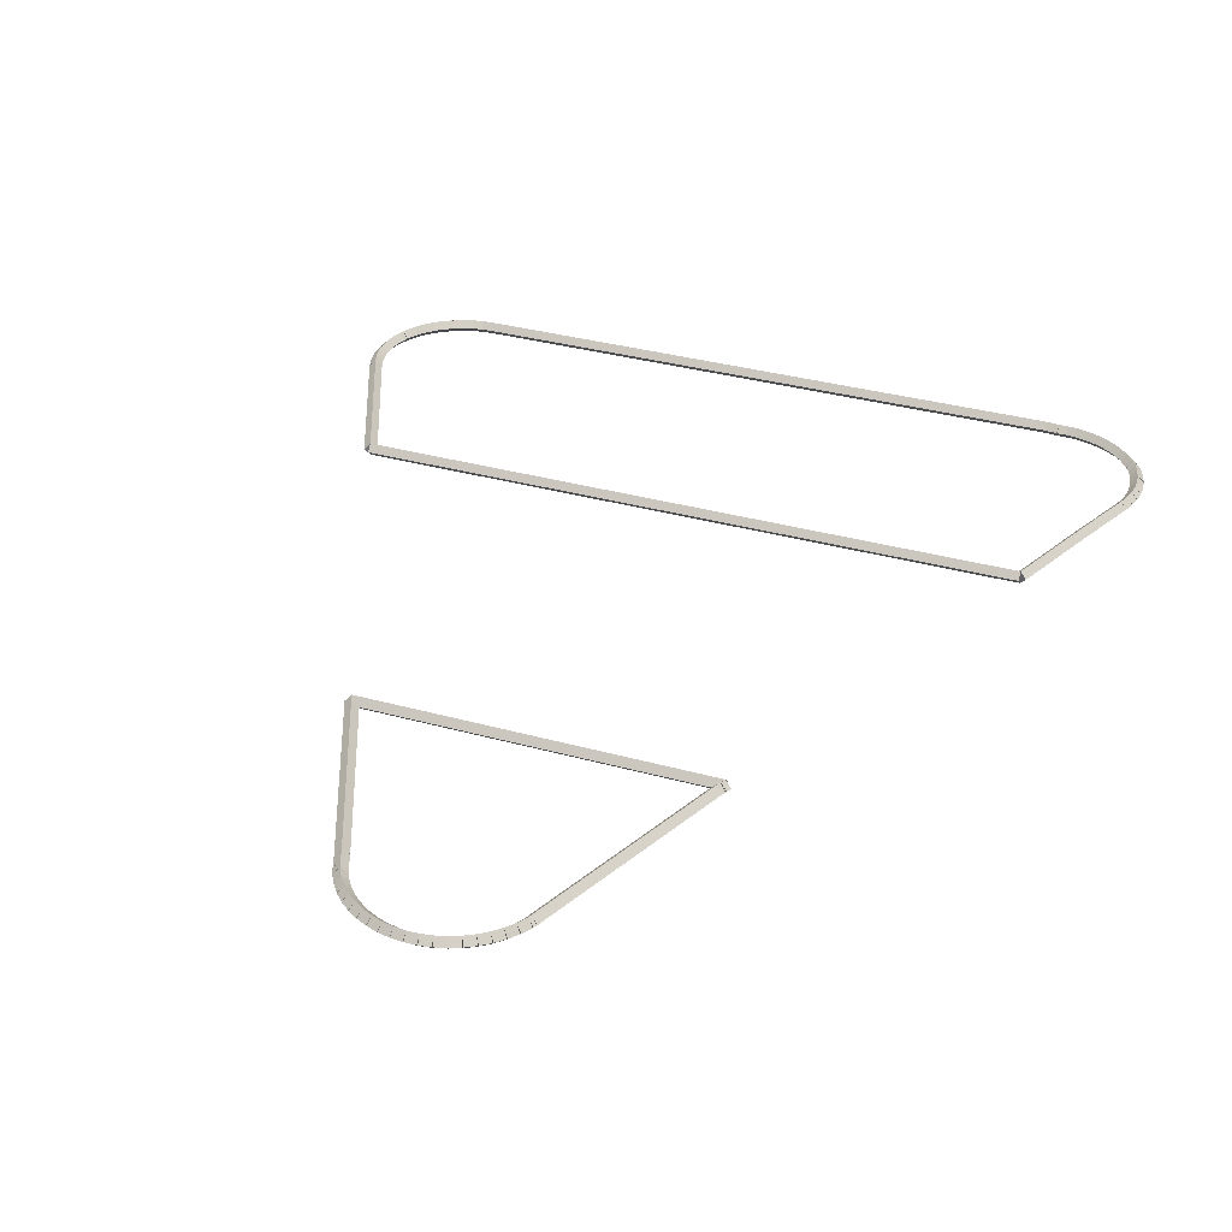
<metadata>
{"format":"obj","ext":"obj","renderer":"f3d","projection":"perspective","resolution":1024,"background":"white","views":[{"elev":35.0,"azim":20.2,"up":"+Z"}]}
</metadata>
<code>
g boudary_original_182_0
v -47.47 11.95 51.68
v -47.45 12.05 51.58
v -47.47 11.95 51.48
v -47.49 11.85 51.58
v -47.3 11.92 51.68
v -47.28 12.01 51.58
v -47.3 11.92 51.48
v -47.32 11.82 51.58
f 1 2 3 4
f 6 2 1 5
f 5 1 4 8
f 6 5 8 7
f 8 4 3 7
f 7 3 2 6
g boudary_original_182_0
v -47.63 12.01 51.68
v -47.6 12.1 51.58
v -47.63 12.01 51.48
v -47.66 11.91 51.58
v -47.47 11.95 51.68
v -47.44 12.05 51.58
v -47.47 11.95 51.48
v -47.5 11.86 51.58
f 9 10 11 12
f 14 10 9 13
f 13 9 12 16
f 14 13 16 15
f 16 12 11 15
f 15 11 10 14
g boudary_original_182_0
v -47.78 12.08 51.68
v -47.74 12.17 51.58
v -47.78 12.08 51.48
v -47.83 11.99 51.58
v -47.63 12.01 51.68
v -47.59 12.1 51.58
v -47.63 12.01 51.48
v -47.67 11.92 51.58
f 17 18 19 20
f 22 18 17 21
f 21 17 20 24
f 22 21 24 23
f 24 20 19 23
f 23 19 18 22
g boudary_original_182_0
v -47.93 12.17 51.68
v -47.87 12.26 51.58
v -47.93 12.17 51.48
v -47.98 12.09 51.58
v -47.78 12.08 51.68
v -47.73 12.16 51.58
v -47.78 12.08 51.48
v -47.84 12 51.58
f 25 26 27 28
f 30 26 25 29
f 29 25 28 32
f 30 29 32 31
f 32 28 27 31
f 31 27 26 30
g boudary_original_182_0
v -48.06 12.28 51.68
v -47.99 12.35 51.58
v -48.06 12.28 51.48
v -48.12 12.2 51.58
v -47.93 12.17 51.68
v -47.86 12.25 51.58
v -47.93 12.17 51.48
v -47.99 12.09 51.58
f 33 34 35 36
f 38 34 33 37
f 37 33 36 40
f 38 37 40 39
f 40 36 35 39
f 39 35 34 38
g boudary_original_182_0
v -48.18 12.4 51.68
v -48.1 12.47 51.58
v -48.18 12.4 51.48
v -48.25 12.33 51.58
v -48.06 12.28 51.68
v -47.99 12.35 51.58
v -48.06 12.28 51.48
v -48.13 12.21 51.58
f 41 42 43 44
f 46 42 41 45
f 45 41 44 48
f 46 45 48 47
f 48 44 43 47
f 47 43 42 46
g boudary_original_182_0
v -48.28 12.53 51.68
v -48.2 12.59 51.58
v -48.28 12.53 51.48
v -48.36 12.47 51.58
v -48.18 12.4 51.68
v -48.1 12.46 51.58
v -48.18 12.4 51.48
v -48.26 12.34 51.58
f 49 50 51 52
f 54 50 49 53
f 53 49 52 56
f 54 53 56 55
f 56 52 51 55
f 55 51 50 54
g boudary_original_182_0
v -48.36 12.68 51.68
v -48.27 12.73 51.58
v -48.36 12.68 51.48
v -48.45 12.63 51.58
v -48.28 12.53 51.68
v -48.19 12.58 51.58
v -48.28 12.53 51.48
v -48.36 12.48 51.58
f 57 58 59 60
f 62 58 57 61
f 61 57 60 64
f 62 61 64 63
f 64 60 59 63
f 63 59 58 62
g boudary_original_182_0
v -48.4 12.78 51.68
v -48.31 12.82 51.58
v -48.4 12.78 51.48
v -48.5 12.74 51.58
v -48.36 12.68 51.68
v -48.27 12.72 51.58
v -48.36 12.68 51.48
v -48.45 12.64 51.58
f 65 66 67 68
f 70 66 65 69
f 69 65 68 72
f 70 69 72 71
f 72 68 67 71
f 71 67 66 70
g boudary_original_182_0
v -48.5 13.01 51.68
v -48.4 13.05 51.58
v -48.5 13.01 51.48
v -48.59 12.98 51.58
v -48.4 12.78 51.68
v -48.31 12.82 51.58
v -48.4 12.78 51.48
v -48.5 12.74 51.58
f 73 74 75 76
f 78 74 73 77
f 77 73 76 80
f 78 77 80 79
f 80 76 75 79
f 79 75 74 78
g boudary_original_182_0
v -49.72 15.94 51.68
v -49.62 15.98 51.58
v -49.72 15.94 51.48
v -49.81 15.9 51.58
v -48.5 13.01 51.68
v -48.4 13.05 51.58
v -48.5 13.01 51.48
v -48.59 12.98 51.58
f 81 82 83 84
f 86 82 81 85
f 85 81 84 88
f 86 85 88 87
f 88 84 83 87
f 87 83 82 86
g boudary_original_182_0
v -44.48 15.94 51.68
v -44.48 15.84 51.58
v -44.48 15.94 51.48
v -44.48 16.04 51.58
v -49.72 15.94 51.68
v -49.72 15.84 51.58
v -49.72 15.94 51.48
v -49.72 16.04 51.58
f 89 90 91 92
f 94 90 89 93
f 93 89 92 96
f 94 93 96 95
f 96 92 91 95
f 95 91 90 94
g boudary_original_182_0
v -44.51 15.86 51.68
v -44.6 15.9 51.58
v -44.51 15.86 51.48
v -44.42 15.82 51.58
v -44.48 15.94 51.68
v -44.57 15.98 51.58
v -44.48 15.94 51.48
v -44.38 15.9 51.58
f 97 98 99 100
f 102 98 97 101
f 101 97 100 104
f 102 101 104 103
f 104 100 99 103
f 103 99 98 102
g boudary_original_182_0
v -44.51 15.86 51.68
v -44.6 15.9 51.58
v -44.51 15.86 51.48
v -44.42 15.81 51.58
v -44.51 15.86 51.68
v -44.6 15.9 51.58
v -44.51 15.86 51.48
v -44.42 15.82 51.58
f 105 106 107 108
f 110 106 105 109
f 109 105 108 112
f 110 109 112 111
f 112 108 107 111
f 111 107 106 110
g boudary_original_182_0
v -44.51 15.85 51.68
v -44.6 15.9 51.58
v -44.51 15.85 51.48
v -44.42 15.81 51.58
v -44.51 15.86 51.68
v -44.6 15.9 51.58
v -44.51 15.86 51.48
v -44.42 15.81 51.58
f 113 114 115 116
f 118 114 113 117
f 117 113 116 120
f 118 117 120 119
f 120 116 115 119
f 119 115 114 118
g boudary_original_182_0
v -44.54 15.81 51.68
v -44.63 15.86 51.58
v -44.54 15.81 51.48
v -44.46 15.75 51.58
v -44.51 15.85 51.68
v -44.6 15.91 51.58
v -44.51 15.85 51.48
v -44.43 15.8 51.58
f 121 122 123 124
f 126 122 121 125
f 125 121 124 128
f 126 125 128 127
f 128 124 123 127
f 127 123 122 126
g boudary_original_182_0
v -45.79 12.79 51.68
v -45.88 12.83 51.58
v -45.79 12.79 51.48
v -45.7 12.75 51.58
v -44.54 15.81 51.68
v -44.63 15.84 51.58
v -44.54 15.81 51.48
v -44.45 15.77 51.58
f 129 130 131 132
f 134 130 129 133
f 133 129 132 136
f 134 133 136 135
f 136 132 131 135
f 135 131 130 134
g boudary_original_182_0
v -45.84 12.67 51.68
v -45.93 12.7 51.58
v -45.84 12.67 51.48
v -45.75 12.63 51.58
v -45.79 12.79 51.68
v -45.88 12.83 51.58
v -45.79 12.79 51.48
v -45.7 12.75 51.58
f 137 138 139 140
f 142 138 137 141
f 141 137 140 144
f 142 141 144 143
f 144 140 139 143
f 143 139 138 142
g boudary_original_182_0
v -45.86 12.62 51.68
v -45.95 12.66 51.58
v -45.86 12.62 51.48
v -45.77 12.57 51.58
v -45.84 12.67 51.68
v -45.93 12.71 51.58
v -45.84 12.67 51.48
v -45.75 12.62 51.58
f 145 146 147 148
f 150 146 145 149
f 149 145 148 152
f 150 149 152 151
f 152 148 147 151
f 151 147 146 150
g boudary_original_182_0
v -45.96 12.48 51.68
v -46.04 12.53 51.58
v -45.96 12.48 51.48
v -45.87 12.42 51.58
v -45.86 12.62 51.68
v -45.95 12.67 51.58
v -45.86 12.62 51.48
v -45.78 12.56 51.58
f 153 154 155 156
f 158 154 153 157
f 157 153 156 160
f 158 157 160 159
f 160 156 155 159
f 159 155 154 158
g boudary_original_182_0
v -46.07 12.35 51.68
v -46.14 12.41 51.58
v -46.07 12.35 51.48
v -45.99 12.28 51.58
v -45.96 12.48 51.68
v -46.03 12.54 51.58
v -45.96 12.48 51.48
v -45.88 12.41 51.58
f 161 162 163 164
f 166 162 161 165
f 165 161 164 168
f 166 165 168 167
f 168 164 163 167
f 167 163 162 166
g boudary_original_182_0
v -46.19 12.23 51.68
v -46.26 12.3 51.58
v -46.19 12.23 51.48
v -46.12 12.16 51.58
v -46.07 12.35 51.68
v -46.13 12.42 51.58
v -46.07 12.35 51.48
v -46 12.27 51.58
f 169 170 171 172
f 174 170 169 173
f 173 169 172 176
f 174 173 176 175
f 176 172 171 175
f 175 171 170 174
g boudary_original_182_0
v -46.33 12.13 51.68
v -46.39 12.21 51.58
v -46.33 12.13 51.48
v -46.27 12.05 51.58
v -46.19 12.23 51.68
v -46.25 12.31 51.58
v -46.19 12.23 51.48
v -46.13 12.15 51.58
f 177 178 179 180
f 182 178 177 181
f 181 177 180 184
f 182 181 184 183
f 184 180 179 183
f 183 179 178 182
g boudary_original_182_0
v -46.47 12.05 51.68
v -46.52 12.13 51.58
v -46.47 12.05 51.48
v -46.43 11.96 51.58
v -46.33 12.13 51.68
v -46.38 12.22 51.58
v -46.33 12.13 51.48
v -46.28 12.04 51.58
f 185 186 187 188
f 190 186 185 189
f 189 185 188 192
f 190 189 192 191
f 192 188 187 191
f 191 187 186 190
g boudary_original_182_0
v -46.63 11.98 51.68
v -46.67 12.07 51.58
v -46.63 11.98 51.48
v -46.59 11.89 51.58
v -46.47 12.05 51.68
v -46.51 12.14 51.58
v -46.47 12.05 51.48
v -46.44 11.95 51.58
f 193 194 195 196
f 198 194 193 197
f 197 193 196 200
f 198 197 200 199
f 200 196 195 199
f 199 195 194 198
g boudary_original_182_0
v -46.79 11.93 51.68
v -46.82 12.03 51.58
v -46.79 11.93 51.48
v -46.77 11.84 51.58
v -46.63 11.98 51.68
v -46.66 12.08 51.58
v -46.63 11.98 51.48
v -46.6 11.88 51.58
f 201 202 203 204
f 206 202 201 205
f 205 201 204 208
f 206 205 208 207
f 208 204 203 207
f 207 203 202 206
g boudary_original_182_0
v -46.96 11.91 51.68
v -46.98 12.01 51.58
v -46.96 11.91 51.48
v -46.95 11.81 51.58
v -46.79 11.93 51.68
v -46.81 12.03 51.58
v -46.79 11.93 51.48
v -46.78 11.84 51.58
f 209 210 211 212
f 214 210 209 213
f 213 209 212 216
f 214 213 216 215
f 216 212 211 215
f 215 211 210 214
g boudary_original_182_0
v -47.13 11.9 51.68
v -47.14 12 51.58
v -47.13 11.9 51.48
v -47.13 11.8 51.58
v -46.96 11.91 51.68
v -46.97 12.01 51.58
v -46.96 11.91 51.48
v -46.96 11.81 51.58
f 217 218 219 220
f 222 218 217 221
f 221 217 220 224
f 222 221 224 223
f 224 220 219 223
f 223 219 218 222
g boudary_original_182_0
v -47.3 11.92 51.68
v -47.29 12.01 51.58
v -47.3 11.92 51.48
v -47.31 11.82 51.58
v -47.13 11.9 51.68
v -47.12 12 51.58
v -47.13 11.9 51.48
v -47.14 11.8 51.58
f 225 226 227 228
f 230 226 225 229
f 229 225 228 232
f 230 229 232 231
f 232 228 227 231
f 231 227 226 230
g boudary_original_182_1
v -53.25 24.76 51.68
v -53.15 24.76 51.58
v -53.25 24.76 51.48
v -53.35 24.75 51.58
v -53.24 24.6 51.68
v -53.14 24.6 51.58
v -53.24 24.6 51.48
v -53.34 24.59 51.58
f 233 234 235 236
f 238 234 233 237
f 237 233 236 240
f 238 237 240 239
f 240 236 235 239
f 239 235 234 238
g boudary_original_182_1
v -53.24 24.92 51.68
v -53.14 24.91 51.58
v -53.24 24.92 51.48
v -53.34 24.92 51.58
v -53.25 24.76 51.68
v -53.15 24.75 51.58
v -53.25 24.76 51.48
v -53.35 24.76 51.58
f 241 242 243 244
f 246 242 241 245
f 245 241 244 248
f 246 245 248 247
f 248 244 243 247
f 247 243 242 246
g boudary_original_182_1
v -53.21 25.08 51.68
v -53.12 25.06 51.58
v -53.21 25.08 51.48
v -53.31 25.1 51.58
v -53.24 24.92 51.68
v -53.15 24.9 51.58
v -53.24 24.92 51.48
v -53.34 24.94 51.58
f 249 250 251 252
f 254 250 249 253
f 253 249 252 256
f 254 253 256 255
f 256 252 251 255
f 255 251 250 254
g boudary_original_182_1
v -53.17 25.23 51.68
v -53.07 25.2 51.58
v -53.17 25.23 51.48
v -53.26 25.26 51.58
v -53.21 25.08 51.68
v -53.12 25.05 51.58
v -53.21 25.08 51.48
v -53.31 25.11 51.58
f 257 258 259 260
f 262 258 257 261
f 261 257 260 264
f 262 261 264 263
f 264 260 259 263
f 263 259 258 262
g boudary_original_182_1
v -53.13 25.3 51.68
v -53.04 25.25 51.58
v -53.13 25.3 51.48
v -53.21 25.35 51.58
v -53.17 25.23 51.68
v -53.08 25.18 51.58
v -53.17 25.23 51.48
v -53.25 25.28 51.58
f 265 266 267 268
f 270 266 265 269
f 269 265 268 272
f 270 269 272 271
f 272 268 267 271
f 271 267 266 270
g boudary_original_182_1
v -53.1 25.36 51.68
v -53.01 25.32 51.58
v -53.1 25.36 51.48
v -53.19 25.41 51.58
v -53.13 25.3 51.68
v -53.03 25.26 51.58
v -53.13 25.3 51.48
v -53.22 25.34 51.58
f 273 274 275 276
f 278 274 273 277
f 277 273 276 280
f 278 277 280 279
f 280 276 275 279
f 279 275 274 278
g boudary_original_182_1
v -53.01 25.5 51.68
v -52.93 25.45 51.58
v -53.01 25.5 51.48
v -53.1 25.56 51.58
v -53.1 25.36 51.68
v -53.01 25.31 51.58
v -53.1 25.36 51.48
v -53.18 25.42 51.58
f 281 282 283 284
f 286 282 281 285
f 285 281 284 288
f 286 285 288 287
f 288 284 283 287
f 287 283 282 286
g boudary_original_182_1
v -52.91 25.63 51.68
v -52.83 25.57 51.58
v -52.91 25.63 51.48
v -52.99 25.69 51.58
v -53.01 25.5 51.68
v -52.94 25.44 51.58
v -53.01 25.5 51.48
v -53.09 25.57 51.58
f 289 290 291 292
f 294 290 289 293
f 293 289 292 296
f 294 293 296 295
f 296 292 291 295
f 295 291 290 294
g boudary_original_182_1
v -52.79 25.74 51.68
v -52.72 25.67 51.58
v -52.79 25.74 51.48
v -52.86 25.82 51.58
v -52.91 25.63 51.68
v -52.84 25.56 51.58
v -52.91 25.63 51.48
v -52.98 25.7 51.58
f 297 298 299 300
f 302 298 297 301
f 301 297 300 304
f 302 301 304 303
f 304 300 299 303
f 303 299 298 302
g boudary_original_182_1
v -52.66 25.84 51.68
v -52.6 25.76 51.58
v -52.66 25.84 51.48
v -52.72 25.92 51.58
v -52.79 25.74 51.68
v -52.73 25.66 51.58
v -52.79 25.74 51.48
v -52.85 25.83 51.58
f 305 306 307 308
f 310 306 305 309
f 309 305 308 312
f 310 309 312 311
f 312 308 307 311
f 311 307 306 310
g boudary_original_182_1
v -52.51 25.93 51.68
v -52.46 25.84 51.58
v -52.51 25.93 51.48
v -52.56 26.01 51.58
v -52.66 25.84 51.68
v -52.61 25.76 51.58
v -52.66 25.84 51.48
v -52.71 25.93 51.58
f 313 314 315 316
f 318 314 313 317
f 317 313 316 320
f 318 317 320 319
f 320 316 315 319
f 319 315 314 318
g boudary_original_182_1
v -52.36 25.99 51.68
v -52.32 25.9 51.58
v -52.36 25.99 51.48
v -52.4 26.09 51.58
v -52.51 25.93 51.68
v -52.47 25.84 51.58
v -52.51 25.93 51.48
v -52.55 26.02 51.58
f 321 322 323 324
f 326 322 321 325
f 325 321 324 328
f 326 325 328 327
f 328 324 323 327
f 327 323 322 326
g boudary_original_182_1
v -52.2 26.04 51.68
v -52.17 25.95 51.58
v -52.2 26.04 51.48
v -52.23 26.14 51.58
v -52.36 25.99 51.68
v -52.33 25.9 51.58
v -52.36 25.99 51.48
v -52.39 26.09 51.58
f 329 330 331 332
f 334 330 329 333
f 333 329 332 336
f 334 333 336 335
f 336 332 331 335
f 335 331 330 334
g boudary_original_182_1
v -52.03 26.07 51.68
v -52.02 25.97 51.58
v -52.03 26.07 51.48
v -52.05 26.17 51.58
v -52.2 26.04 51.68
v -52.18 25.94 51.58
v -52.2 26.04 51.48
v -52.22 26.14 51.58
f 337 338 339 340
f 342 338 337 341
f 341 337 340 344
f 342 341 344 343
f 344 340 339 343
f 343 339 338 342
g boudary_original_182_1
v -51.87 26.08 51.68
v -51.86 25.98 51.58
v -51.87 26.08 51.48
v -51.87 26.18 51.58
v -52.03 26.07 51.68
v -52.03 25.97 51.58
v -52.03 26.07 51.48
v -52.04 26.17 51.58
f 345 346 347 348
f 350 346 345 349
f 349 345 348 352
f 350 349 352 351
f 352 348 347 351
f 351 347 346 350
g boudary_original_182_1
v -42.58 26.1 51.68
v -42.58 26 51.58
v -42.58 26.1 51.48
v -42.58 26.2 51.58
v -51.87 26.08 51.68
v -51.87 25.98 51.58
v -51.87 26.08 51.48
v -51.87 26.18 51.58
f 353 354 355 356
f 358 354 353 357
f 357 353 356 360
f 358 357 360 359
f 360 356 355 359
f 359 355 354 358
g boudary_original_182_1
v -42.39 26.08 51.68
v -42.4 25.98 51.58
v -42.39 26.08 51.48
v -42.38 26.18 51.58
v -42.58 26.1 51.68
v -42.59 26 51.58
v -42.58 26.1 51.48
v -42.57 26.2 51.58
f 361 362 363 364
f 366 362 361 365
f 365 361 364 368
f 366 365 368 367
f 368 364 363 367
f 367 363 362 366
g boudary_original_182_1
v -42.25 26.08 51.68
v -42.25 25.98 51.58
v -42.25 26.08 51.48
v -42.25 26.18 51.58
v -42.39 26.08 51.68
v -42.39 25.98 51.58
v -42.39 26.08 51.48
v -42.39 26.18 51.58
f 369 370 371 372
f 374 370 369 373
f 373 369 372 376
f 374 373 376 375
f 376 372 371 375
f 375 371 370 374
g boudary_original_182_1
v -42.08 26.06 51.68
v -42.09 25.96 51.58
v -42.08 26.06 51.48
v -42.07 26.16 51.58
v -42.25 26.08 51.68
v -42.26 25.98 51.58
v -42.25 26.08 51.48
v -42.24 26.18 51.58
f 377 378 379 380
f 382 378 377 381
f 381 377 380 384
f 382 381 384 383
f 384 380 379 383
f 383 379 378 382
g boudary_original_182_1
v -41.92 26.03 51.68
v -41.94 25.93 51.58
v -41.92 26.03 51.48
v -41.89 26.12 51.58
v -42.08 26.06 51.68
v -42.1 25.97 51.58
v -42.08 26.06 51.48
v -42.06 26.16 51.58
f 385 386 387 388
f 390 386 385 389
f 389 385 388 392
f 390 389 392 391
f 392 388 387 391
f 391 387 386 390
g boudary_original_182_1
v -41.76 25.97 51.68
v -41.79 25.87 51.58
v -41.76 25.97 51.48
v -41.73 26.06 51.58
v -41.92 26.03 51.68
v -41.95 25.93 51.58
v -41.92 26.03 51.48
v -41.88 26.12 51.58
f 393 394 395 396
f 398 394 393 397
f 397 393 396 400
f 398 397 400 399
f 400 396 395 399
f 399 395 394 398
g boudary_original_182_1
v -41.61 25.9 51.68
v -41.65 25.81 51.58
v -41.61 25.9 51.48
v -41.57 25.98 51.58
v -41.76 25.97 51.68
v -41.8 25.88 51.58
v -41.76 25.97 51.48
v -41.72 26.06 51.58
f 401 402 403 404
f 406 402 401 405
f 405 401 404 408
f 406 405 408 407
f 408 404 403 407
f 407 403 402 406
g boudary_original_182_1
v -41.47 25.8 51.68
v -41.52 25.72 51.58
v -41.47 25.8 51.48
v -41.42 25.89 51.58
v -41.61 25.9 51.68
v -41.66 25.81 51.58
v -41.61 25.9 51.48
v -41.56 25.98 51.58
f 409 410 411 412
f 414 410 409 413
f 413 409 412 416
f 414 413 416 415
f 416 412 411 415
f 415 411 410 414
g boudary_original_182_1
v -41.34 25.7 51.68
v -41.41 25.62 51.58
v -41.34 25.7 51.48
v -41.28 25.78 51.58
v -41.47 25.8 51.68
v -41.53 25.73 51.58
v -41.47 25.8 51.48
v -41.41 25.88 51.58
f 417 418 419 420
f 422 418 417 421
f 421 417 420 424
f 422 421 424 423
f 424 420 419 423
f 423 419 418 422
g boudary_original_182_1
v -41.23 25.58 51.68
v -41.3 25.51 51.58
v -41.23 25.58 51.48
v -41.16 25.65 51.58
v -41.34 25.7 51.68
v -41.41 25.63 51.58
v -41.34 25.7 51.48
v -41.27 25.77 51.58
f 425 426 427 428
f 430 426 425 429
f 429 425 428 432
f 430 429 432 431
f 432 428 427 431
f 431 427 426 430
g boudary_original_182_1
v -41.13 25.45 51.68
v -41.21 25.39 51.58
v -41.13 25.45 51.48
v -41.05 25.51 51.58
v -41.23 25.58 51.68
v -41.31 25.52 51.58
v -41.23 25.58 51.48
v -41.15 25.64 51.58
f 433 434 435 436
f 438 434 433 437
f 437 433 436 440
f 438 437 440 439
f 440 436 435 439
f 439 435 434 438
g boudary_original_182_1
v -41.1 25.39 51.68
v -41.19 25.34 51.58
v -41.1 25.39 51.48
v -41.01 25.44 51.58
v -41.13 25.45 51.68
v -41.22 25.4 51.58
v -41.13 25.45 51.48
v -41.04 25.49 51.58
f 441 442 443 444
f 446 442 441 445
f 445 441 444 448
f 446 445 448 447
f 448 444 443 447
f 447 443 442 446
g boudary_original_182_1
v -41.05 25.32 51.68
v -41.14 25.26 51.58
v -41.05 25.32 51.48
v -40.97 25.38 51.58
v -41.1 25.39 51.68
v -41.18 25.33 51.58
v -41.1 25.39 51.48
v -41.02 25.45 51.58
f 449 450 451 452
f 454 450 449 453
f 453 449 452 456
f 454 453 456 455
f 456 452 451 455
f 455 451 450 454
g boudary_original_182_1
v -40.99 25.17 51.68
v -41.09 25.13 51.58
v -40.99 25.17 51.48
v -40.9 25.21 51.58
v -41.05 25.32 51.68
v -41.15 25.28 51.58
v -41.05 25.32 51.48
v -40.96 25.36 51.58
f 457 458 459 460
f 462 458 457 461
f 461 457 460 464
f 462 461 464 463
f 464 460 459 463
f 463 459 458 462
g boudary_original_182_1
v -40.95 25.01 51.68
v -41.05 24.99 51.58
v -40.95 25.01 51.48
v -40.86 25.04 51.58
v -40.99 25.17 51.68
v -41.09 25.14 51.58
v -40.99 25.17 51.48
v -40.9 25.19 51.58
f 465 466 467 468
f 470 466 465 469
f 469 465 468 472
f 470 469 472 471
f 472 468 467 471
f 471 467 466 470
g boudary_original_182_1
v -40.93 24.85 51.68
v -41.03 24.84 51.58
v -40.93 24.85 51.48
v -40.83 24.86 51.58
v -40.95 25.01 51.68
v -41.05 25 51.58
v -40.95 25.01 51.48
v -40.85 25.03 51.58
f 473 474 475 476
f 478 474 473 477
f 477 473 476 480
f 478 477 480 479
f 480 476 475 479
f 479 475 474 478
g boudary_original_182_1
v -40.93 24.69 51.68
v -41.03 24.69 51.58
v -40.93 24.69 51.48
v -40.83 24.69 51.58
v -40.93 24.85 51.68
v -41.03 24.85 51.58
v -40.93 24.85 51.48
v -40.83 24.85 51.58
f 481 482 483 484
f 486 482 481 485
f 485 481 484 488
f 486 485 488 487
f 488 484 483 487
f 487 483 482 486
g boudary_original_182_1
v -40.95 24.53 51.68
v -41.05 24.54 51.58
v -40.95 24.53 51.48
v -40.85 24.52 51.58
v -40.93 24.69 51.68
v -41.03 24.7 51.58
v -40.93 24.69 51.48
v -40.83 24.68 51.58
f 489 490 491 492
f 494 490 489 493
f 493 489 492 496
f 494 493 496 495
f 496 492 491 495
f 495 491 490 494
g boudary_original_182_1
v -40.99 24.37 51.68
v -41.09 24.39 51.58
v -40.99 24.37 51.48
v -40.89 24.35 51.58
v -40.95 24.53 51.68
v -41.05 24.55 51.58
v -40.95 24.53 51.48
v -40.85 24.5 51.58
f 497 498 499 500
f 502 498 497 501
f 501 497 500 504
f 502 501 504 503
f 504 500 499 503
f 503 499 498 502
g boudary_original_182_1
v -41.05 24.22 51.68
v -41.14 24.25 51.58
v -41.05 24.22 51.48
v -40.95 24.18 51.58
v -40.99 24.37 51.68
v -41.08 24.41 51.58
v -40.99 24.37 51.48
v -40.9 24.34 51.58
f 505 506 507 508
f 510 506 505 509
f 509 505 508 512
f 510 509 512 511
f 512 508 507 511
f 511 507 506 510
g boudary_original_182_1
v -41.43 23.31 51.68
v -41.53 23.35 51.58
v -41.43 23.31 51.48
v -41.34 23.28 51.58
v -41.05 24.22 51.68
v -41.14 24.26 51.58
v -41.05 24.22 51.48
v -40.95 24.18 51.58
f 513 514 515 516
f 518 514 513 517
f 517 513 516 520
f 518 517 520 519
f 520 516 515 519
f 519 515 514 518
g boudary_original_182_1
v -42.02 21.89 51.68
v -42.11 21.93 51.58
v -42.02 21.89 51.48
v -41.93 21.85 51.58
v -41.43 23.31 51.68
v -41.53 23.35 51.58
v -41.43 23.31 51.48
v -41.34 23.28 51.58
f 521 522 523 524
f 526 522 521 525
f 525 521 524 528
f 526 525 528 527
f 528 524 523 527
f 527 523 522 526
g boudary_original_182_1
v -52.16 21.89 51.68
v -52.16 21.99 51.58
v -52.16 21.89 51.48
v -52.16 21.79 51.58
v -42.02 21.89 51.68
v -42.02 21.99 51.58
v -42.02 21.89 51.48
v -42.02 21.79 51.58
f 529 530 531 532
f 534 530 529 533
f 533 529 532 536
f 534 533 536 535
f 536 532 531 535
f 535 531 530 534
g boudary_original_182_1
v -53.16 24.28 51.68
v -53.07 24.32 51.58
v -53.16 24.28 51.48
v -53.26 24.24 51.58
v -52.16 21.89 51.68
v -52.07 21.93 51.58
v -52.16 21.89 51.48
v -52.25 21.85 51.58
f 537 538 539 540
f 542 538 537 541
f 541 537 540 544
f 542 541 544 543
f 544 540 539 543
f 543 539 538 542
g boudary_original_182_1
v -53.21 24.44 51.68
v -53.12 24.47 51.58
v -53.21 24.44 51.48
v -53.31 24.41 51.58
v -53.16 24.28 51.68
v -53.07 24.31 51.58
v -53.16 24.28 51.48
v -53.26 24.25 51.58
f 545 546 547 548
f 550 546 545 549
f 549 545 548 552
f 550 549 552 551
f 552 548 547 551
f 551 547 546 550
g boudary_original_182_1
v -53.24 24.6 51.68
v -53.14 24.61 51.58
v -53.24 24.6 51.48
v -53.34 24.58 51.58
v -53.21 24.44 51.68
v -53.11 24.45 51.58
v -53.21 24.44 51.48
v -53.31 24.42 51.58
f 553 554 555 556
f 558 554 553 557
f 557 553 556 560
f 558 557 560 559
f 560 556 555 559
f 559 555 554 558

</code>
